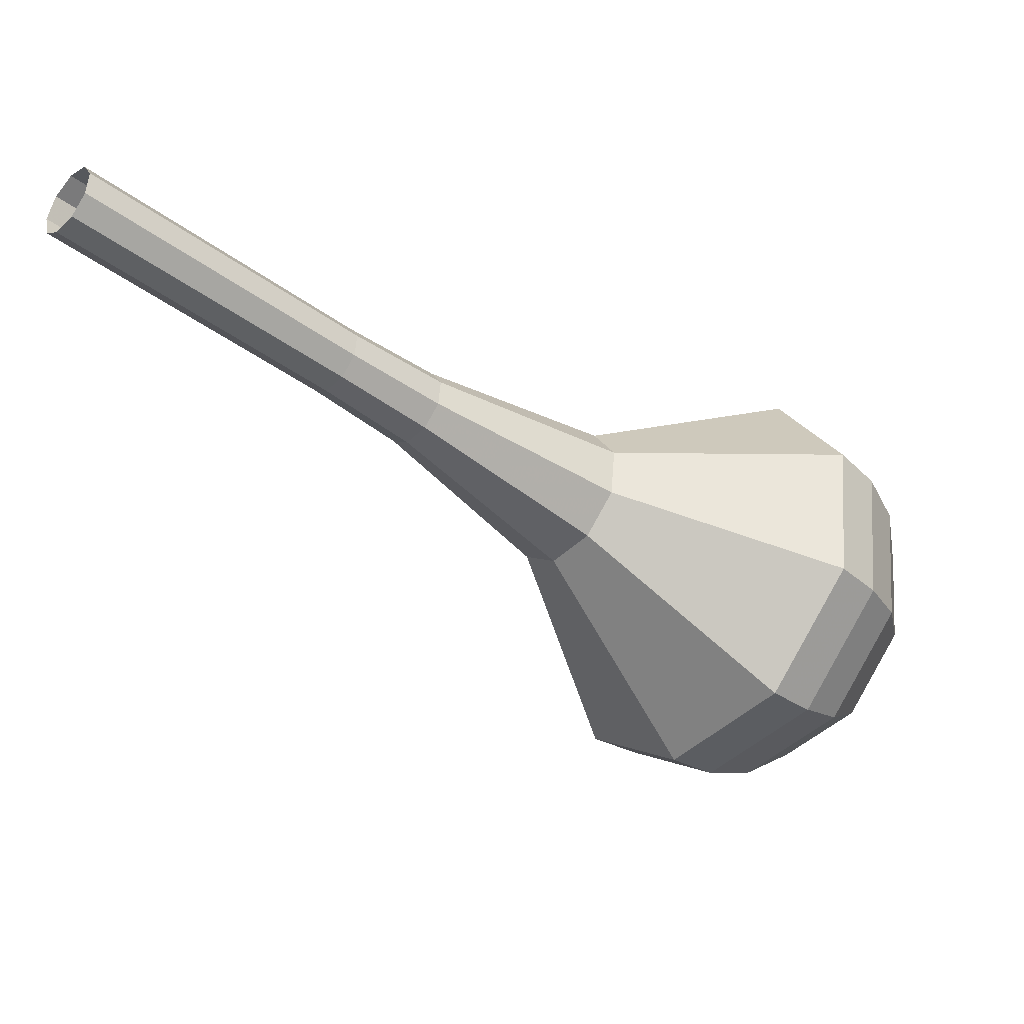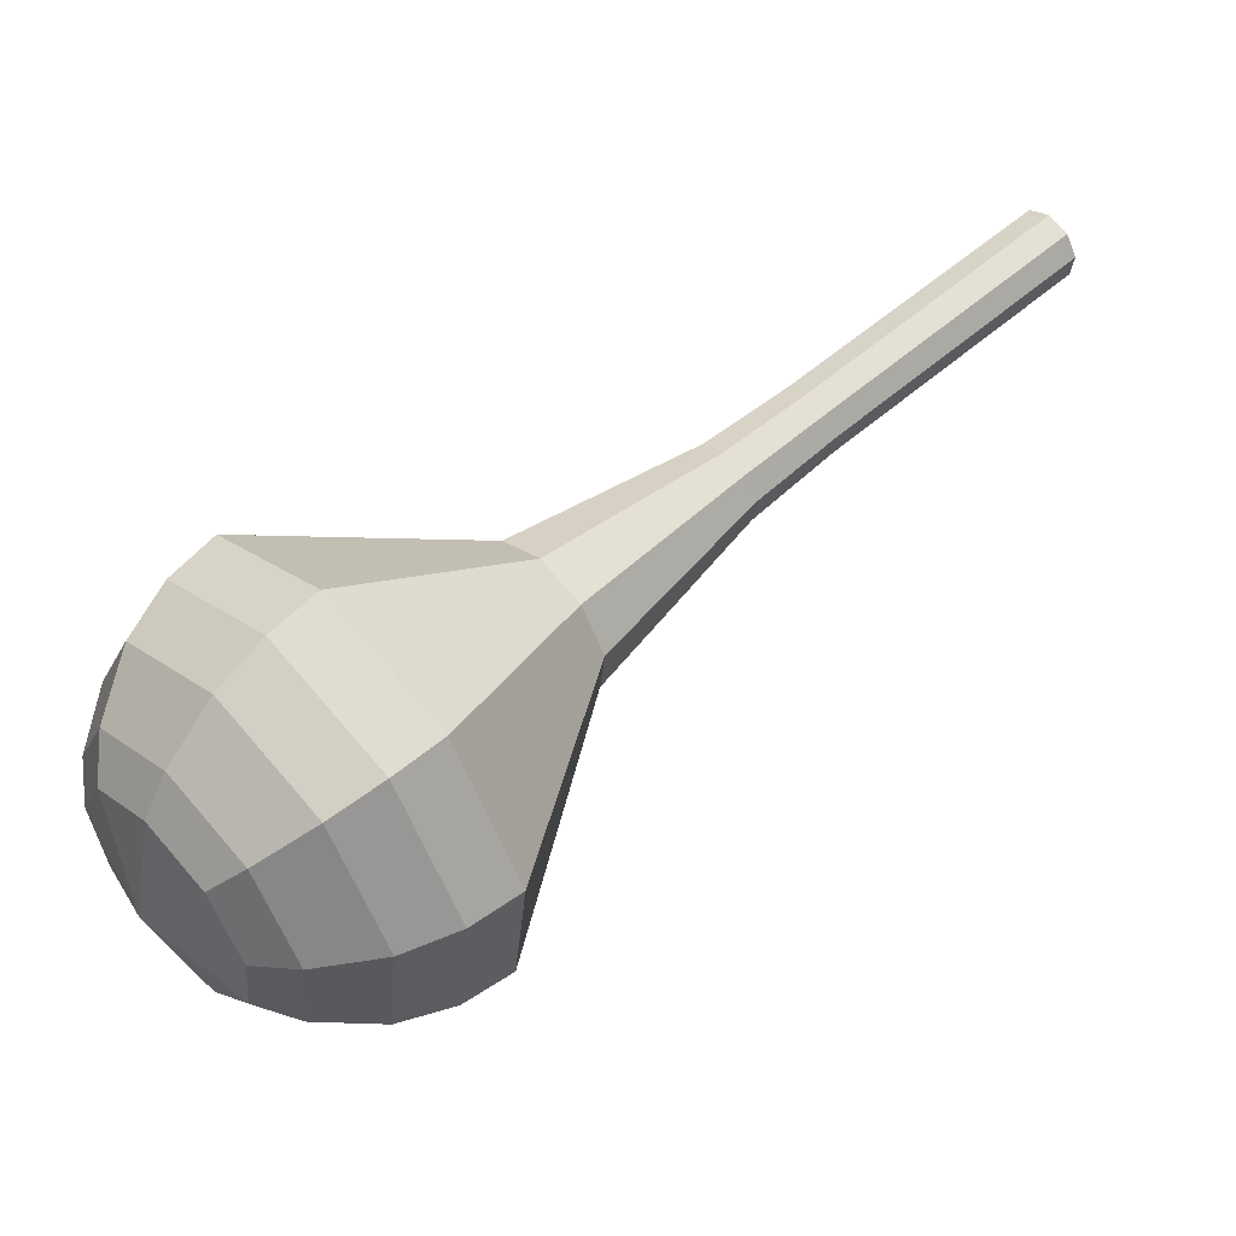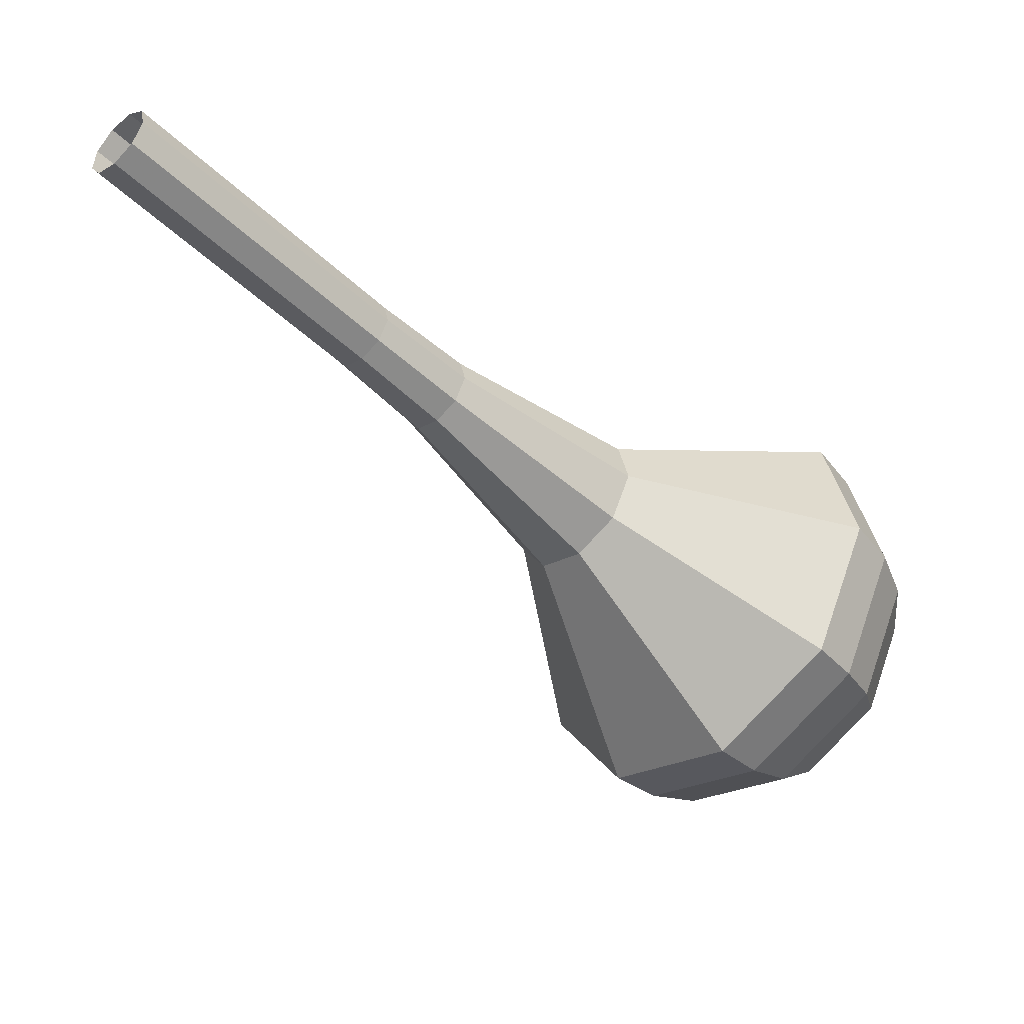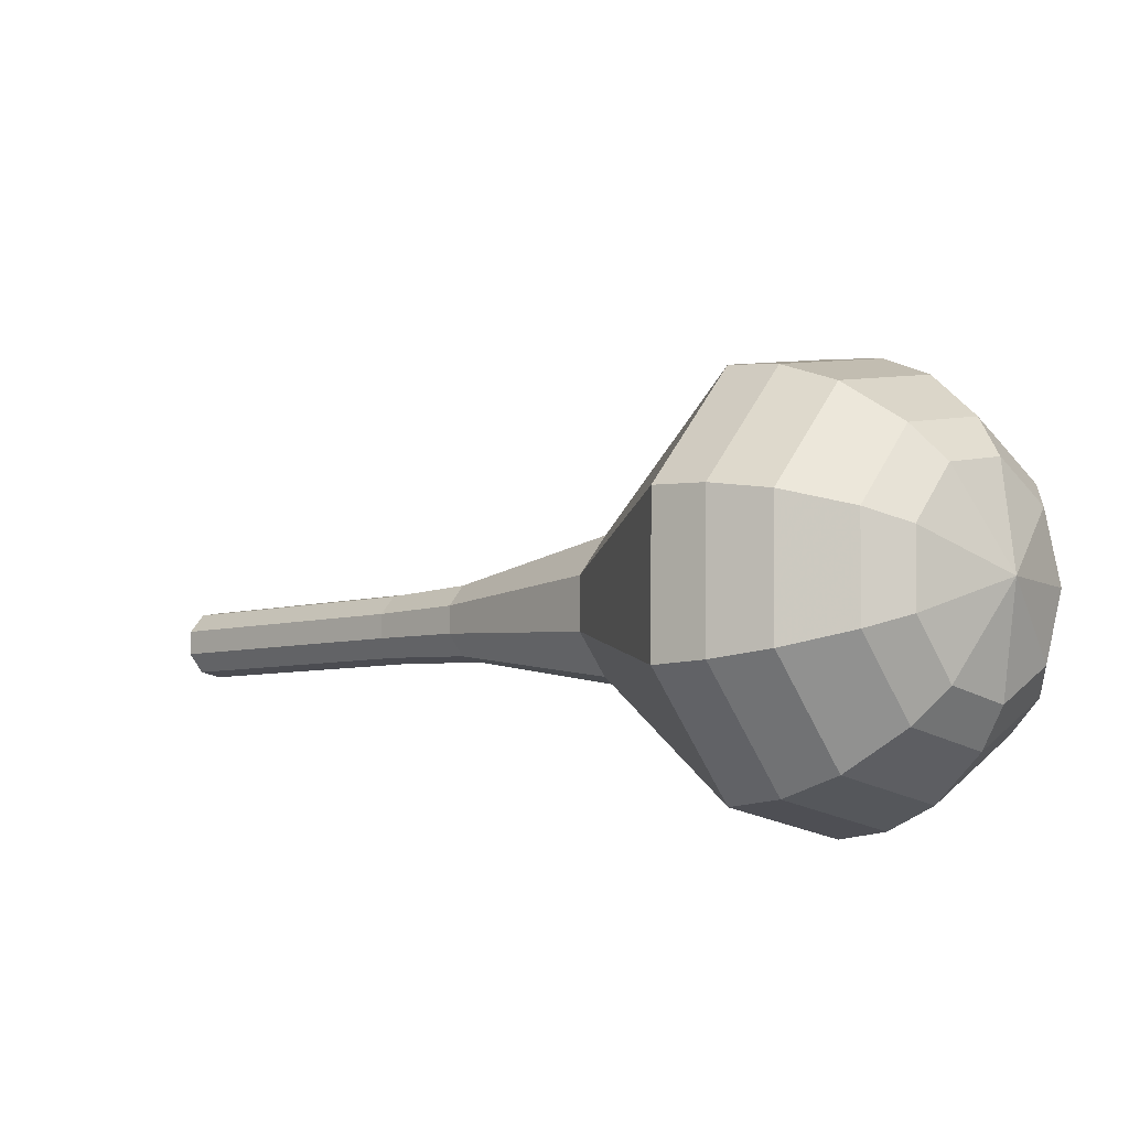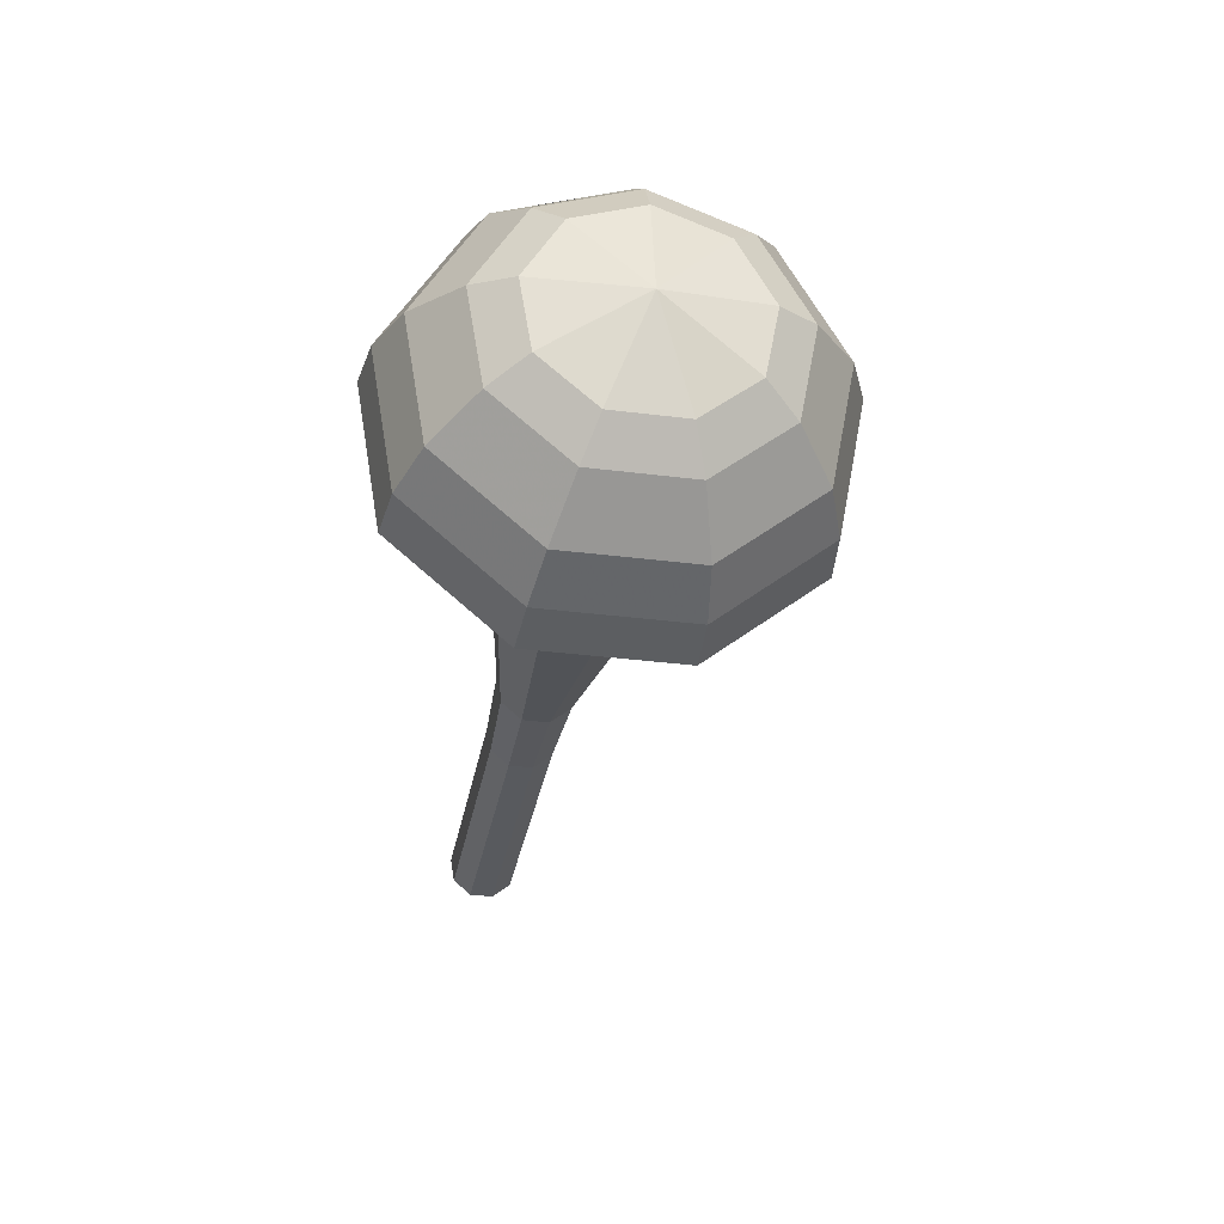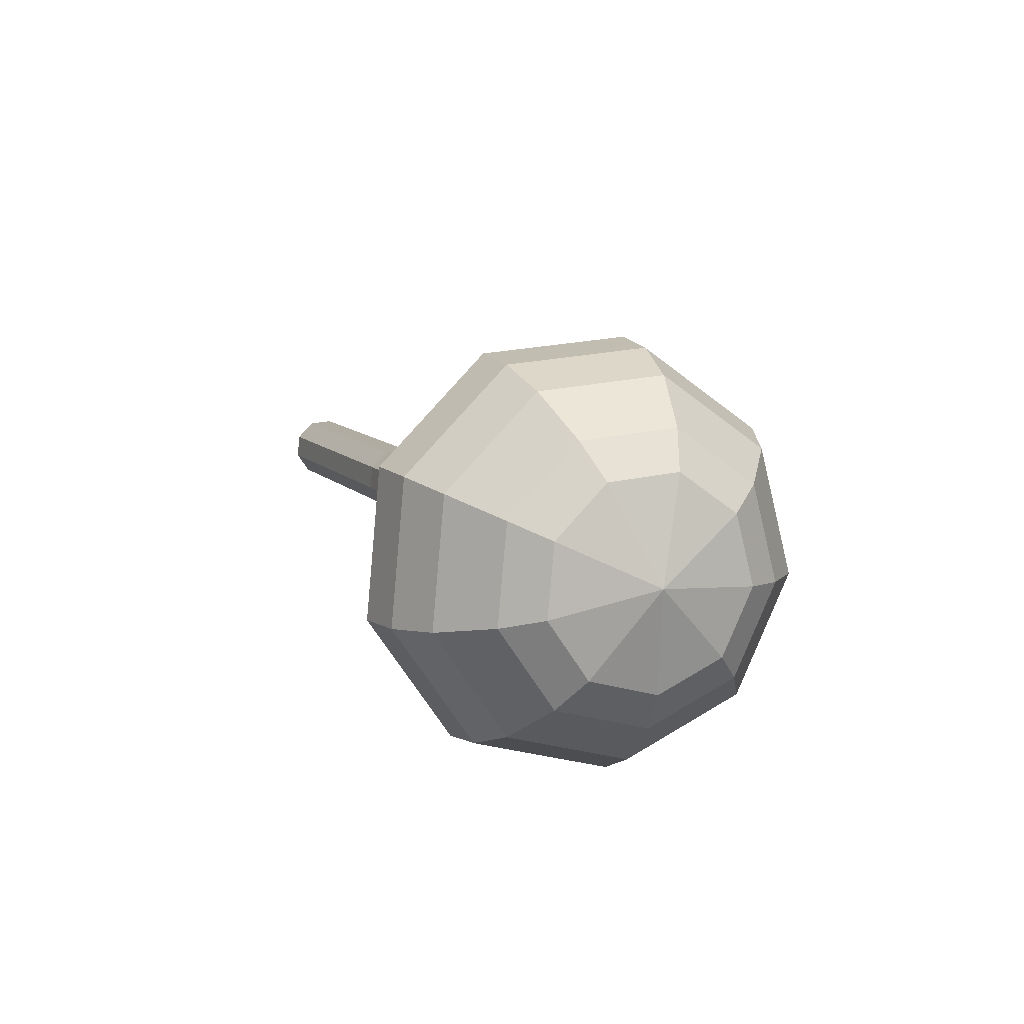
<metadata>
{"format":"obj","ext":"obj","renderer":"f3d","projection":"perspective","resolution":1024,"background":"white","views":[{"elev":61.8,"azim":87.6,"up":"+Y"},{"elev":-53.5,"azim":-87.8,"up":"+Y"},{"elev":70.5,"azim":102.7,"up":"+Y"},{"elev":-74.7,"azim":96.9,"up":"+Y"},{"elev":-78.8,"azim":0.2,"up":"+Z"},{"elev":-43.1,"azim":-18.3,"up":"+Z"}]}
</metadata>
<code>
g tube1
v 119.8 120.9 104.5
v 119.9 121.6 104
v 120.6 122.1 103.7
v 121.4 122.2 103.8
v 122.1 121.8 104.2
v 122.2 121.2 104.8
v 121.8 120.6 105.3
v 121 120.3 105.4
v 120.2 120.4 105.1
v 119.8 120.9 104.5
v 120.4 118.5 101.8
v 120.6 119.2 101.3
v 121.2 119.6 101
v 122 119.8 101.1
v 122.7 119.4 101.6
v 122.9 118.8 102.1
v 122.4 118.2 102.6
v 121.7 117.9 102.7
v 120.9 118 102.4
v 120.4 118.5 101.8
v 121 116.1 99.15
v 121.2 116.8 98.6
v 121.8 117.2 98.31
v 122.7 117.3 98.42
v 123.3 117 98.86
v 123.5 116.4 99.44
v 123.1 115.8 99.88
v 122.3 115.5 99.98
v 121.5 115.6 99.69
v 121 116.1 99.15
v 121.7 113.7 96.46
v 121.8 114.3 95.91
v 122.4 114.8 95.62
v 123.3 114.9 95.72
v 123.9 114.6 96.17
v 124.1 114 96.75
v 123.7 113.4 97.19
v 122.9 113.1 97.29
v 122.1 113.2 97
v 121.7 113.7 96.46
v 122.2 111.3 93.77
v 122.3 112 93.16
v 123 112.5 92.83
v 124 112.7 92.95
v 124.7 112.3 93.44
v 124.9 111.6 94.09
v 124.4 110.9 94.59
v 123.5 110.6 94.7
v 122.6 110.7 94.37
v 122.2 111.3 93.77
v 122.2 106.2 88.38
v 122.5 107.5 87.24
v 123.8 108.5 86.64
v 125.6 108.7 86.85
v 127 108.1 87.78
v 127.3 106.8 88.99
v 126.4 105.5 89.92
v 124.8 104.9 90.13
v 123.1 105.1 89.52
v 122.2 106.2 88.38
v 118.7 100.1 83
v 119.5 104 79.73
v 123.4 106.9 77.99
v 128.4 107.6 78.6
v 132.3 105.6 81.26
v 133.3 101.9 84.74
v 130.8 98.32 87.4
v 126.1 96.42 88.01
v 121.3 97.13 86.27
v 118.7 100.1 83
v 119.3 98.95 81.62
v 120.1 102.7 78.46
v 123.8 105.5 76.77
v 128.7 106.2 77.36
v 132.5 104.3 79.94
v 133.4 100.7 83.31
v 131 97.21 85.89
v 126.4 95.36 86.47
v 121.8 96.05 84.79
v 119.3 98.95 81.62
v 120.4 97.91 80.24
v 121.1 101.3 77.41
v 124.4 103.8 75.91
v 128.7 104.4 76.43
v 132.1 102.7 78.74
v 133 99.49 81.75
v 130.8 96.35 84.06
v 126.7 94.7 84.58
v 122.6 95.32 83.07
v 120.4 97.91 80.24
v 122.2 97.06 78.87
v 122.7 99.62 76.7
v 125.2 101.6 75.55
v 128.6 102 75.95
v 131.2 100.7 77.72
v 131.8 98.27 80.02
v 130.2 95.87 81.78
v 127 94.62 82.18
v 123.9 95.09 81.03
v 122.2 97.06 78.87
v 123.6 96.78 78.18
v 124 98.65 76.59
v 125.8 100.1 75.75
v 128.3 100.4 76.04
v 130.2 99.43 77.33
v 130.6 97.67 79.02
v 129.5 95.91 80.31
v 127.2 94.99 80.6
v 124.9 95.33 79.76
v 123.6 96.78 78.18
v 127.3 97.08 77.49
v 127.3 97.08 77.49
v 127.3 97.08 77.49
v 127.3 97.08 77.49
v 127.3 97.08 77.49
v 127.3 97.08 77.49
v 127.3 97.08 77.49
v 127.3 97.08 77.49
v 127.3 97.08 77.49
v 127.3 97.08 77.49
f 1 2 12
f 12 11 1
f 2 3 13
f 13 12 2
f 3 4 14
f 14 13 3
f 4 5 15
f 15 14 4
f 5 6 16
f 16 15 5
f 6 7 17
f 17 16 6
f 7 8 18
f 18 17 7
f 8 9 19
f 19 18 8
f 9 10 20
f 20 19 9
f 11 12 22
f 22 21 11
f 12 13 23
f 23 22 12
f 13 14 24
f 24 23 13
f 14 15 25
f 25 24 14
f 15 16 26
f 26 25 15
f 16 17 27
f 27 26 16
f 17 18 28
f 28 27 17
f 18 19 29
f 29 28 18
f 19 20 30
f 30 29 19
f 21 22 32
f 32 31 21
f 22 23 33
f 33 32 22
f 23 24 34
f 34 33 23
f 24 25 35
f 35 34 24
f 25 26 36
f 36 35 25
f 26 27 37
f 37 36 26
f 27 28 38
f 38 37 27
f 28 29 39
f 39 38 28
f 29 30 40
f 40 39 29
f 31 32 42
f 42 41 31
f 32 33 43
f 43 42 32
f 33 34 44
f 44 43 33
f 34 35 45
f 45 44 34
f 35 36 46
f 46 45 35
f 36 37 47
f 47 46 36
f 37 38 48
f 48 47 37
f 38 39 49
f 49 48 38
f 39 40 50
f 50 49 39
f 41 42 52
f 52 51 41
f 42 43 53
f 53 52 42
f 43 44 54
f 54 53 43
f 44 45 55
f 55 54 44
f 45 46 56
f 56 55 45
f 46 47 57
f 57 56 46
f 47 48 58
f 58 57 47
f 48 49 59
f 59 58 48
f 49 50 60
f 60 59 49
f 51 52 62
f 62 61 51
f 52 53 63
f 63 62 52
f 53 54 64
f 64 63 53
f 54 55 65
f 65 64 54
f 55 56 66
f 66 65 55
f 56 57 67
f 67 66 56
f 57 58 68
f 68 67 57
f 58 59 69
f 69 68 58
f 59 60 70
f 70 69 59
f 61 62 72
f 72 71 61
f 62 63 73
f 73 72 62
f 63 64 74
f 74 73 63
f 64 65 75
f 75 74 64
f 65 66 76
f 76 75 65
f 66 67 77
f 77 76 66
f 67 68 78
f 78 77 67
f 68 69 79
f 79 78 68
f 69 70 80
f 80 79 69
f 71 72 82
f 82 81 71
f 72 73 83
f 83 82 72
f 73 74 84
f 84 83 73
f 74 75 85
f 85 84 74
f 75 76 86
f 86 85 75
f 76 77 87
f 87 86 76
f 77 78 88
f 88 87 77
f 78 79 89
f 89 88 78
f 79 80 90
f 90 89 79
f 81 82 92
f 92 91 81
f 82 83 93
f 93 92 82
f 83 84 94
f 94 93 83
f 84 85 95
f 95 94 84
f 85 86 96
f 96 95 85
f 86 87 97
f 97 96 86
f 87 88 98
f 98 97 87
f 88 89 99
f 99 98 88
f 89 90 100
f 100 99 89
f 91 92 102
f 102 101 91
f 92 93 103
f 103 102 92
f 93 94 104
f 104 103 93
f 94 95 105
f 105 104 94
f 95 96 106
f 106 105 95
f 96 97 107
f 107 106 96
f 97 98 108
f 108 107 97
f 98 99 109
f 109 108 98
f 99 100 110
f 110 109 99
f 101 102 112
f 112 111 101
f 102 103 113
f 113 112 102
f 103 104 114
f 114 113 103
f 104 105 115
f 115 114 104
f 105 106 116
f 116 115 105
f 106 107 117
f 117 116 106
f 107 108 118
f 118 117 107
f 108 109 119
f 119 118 108
f 109 110 120
f 120 119 109
g

</code>
